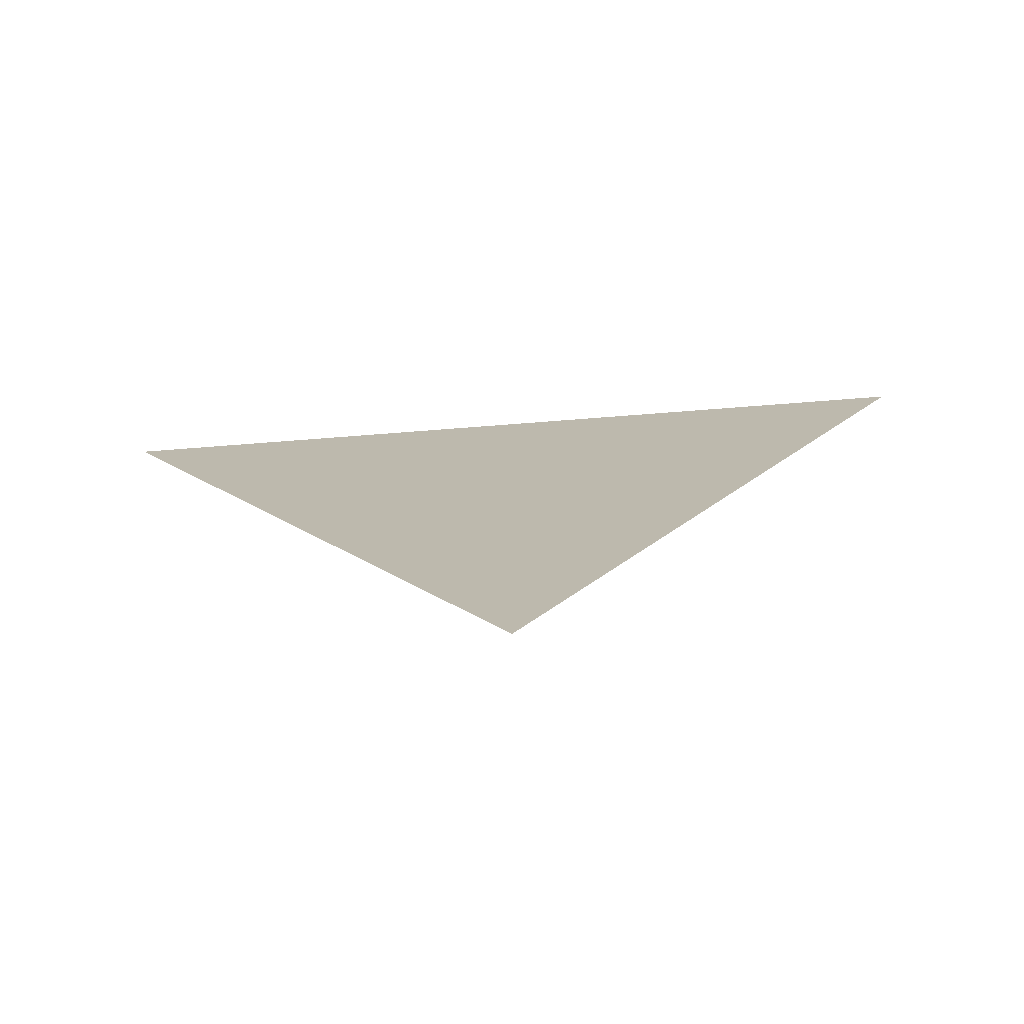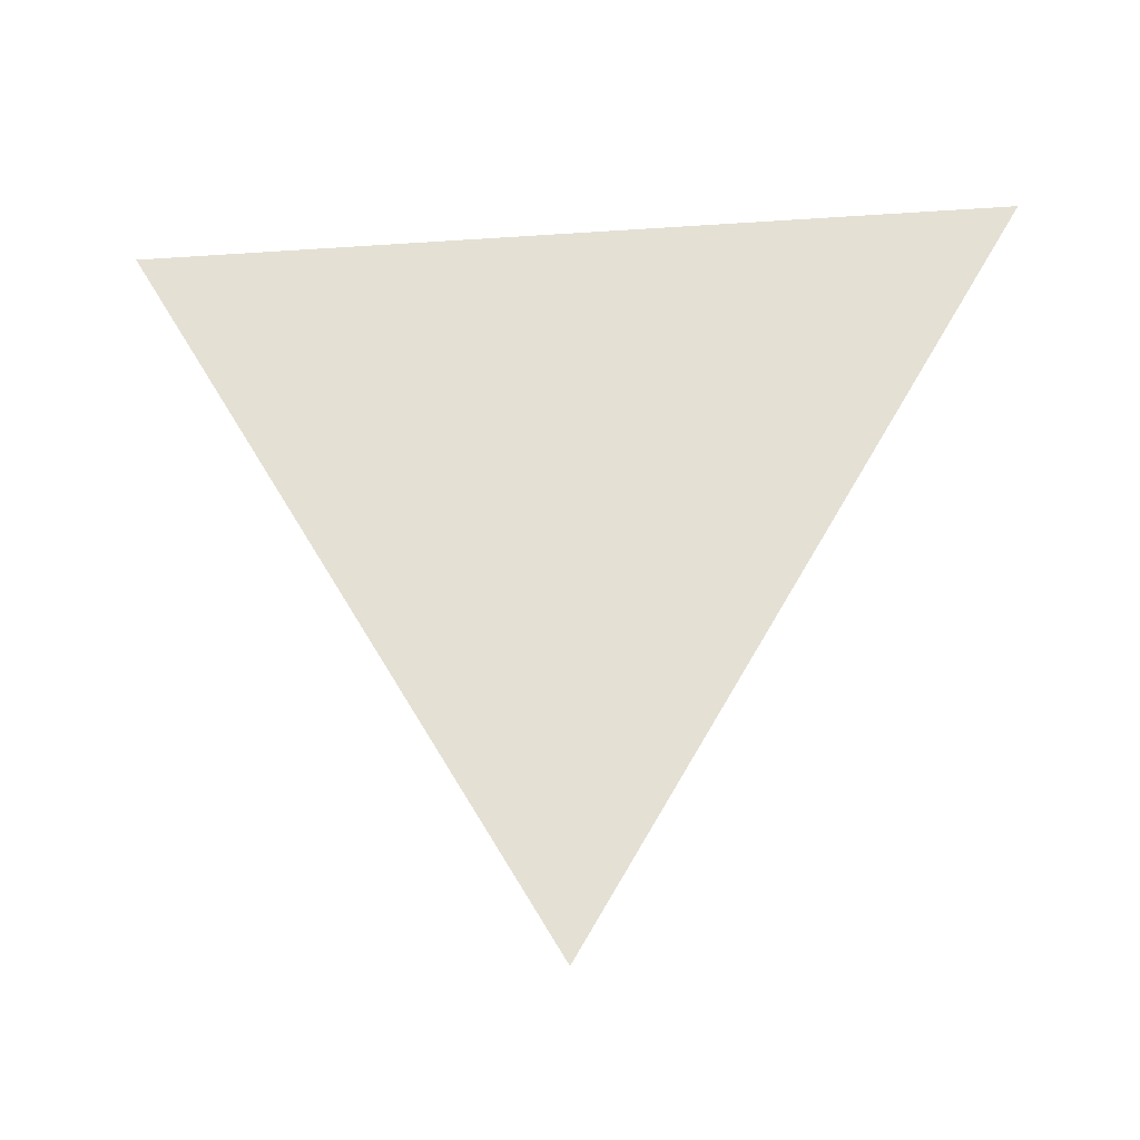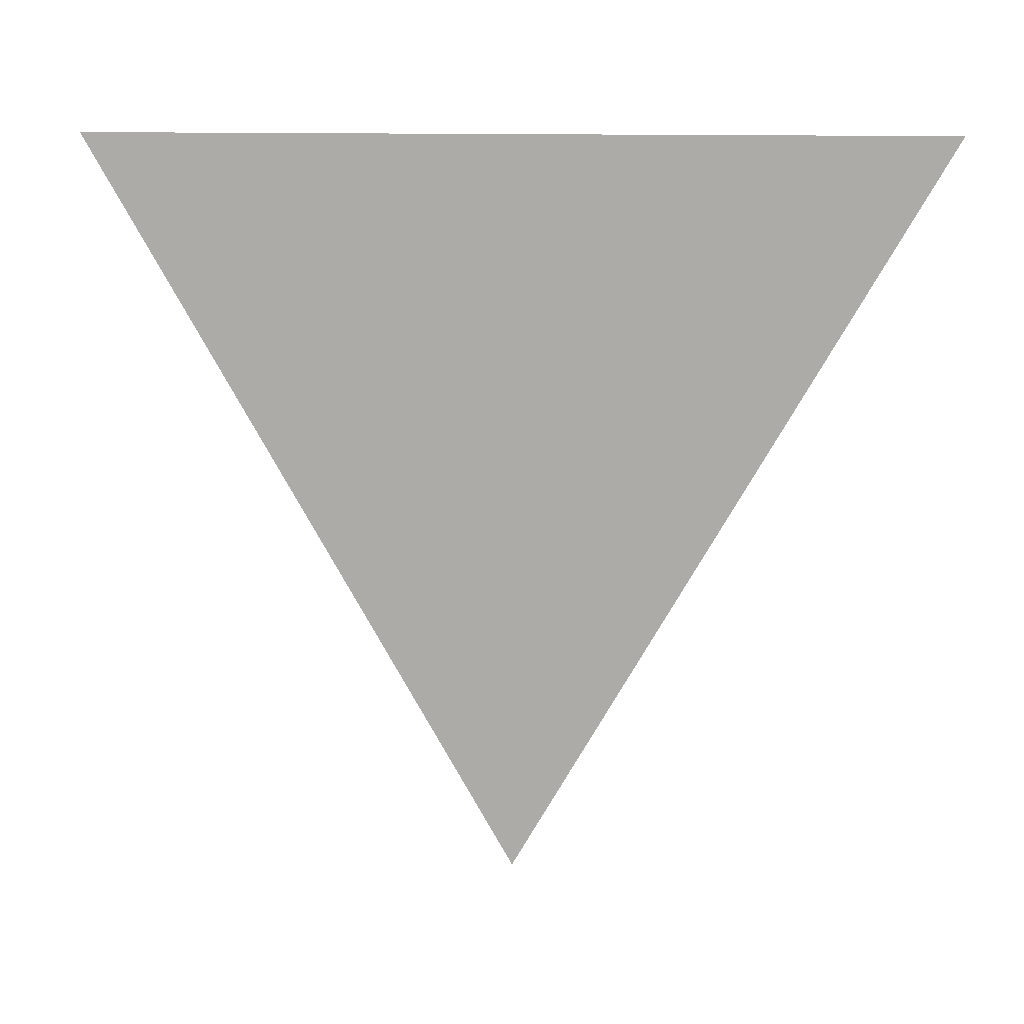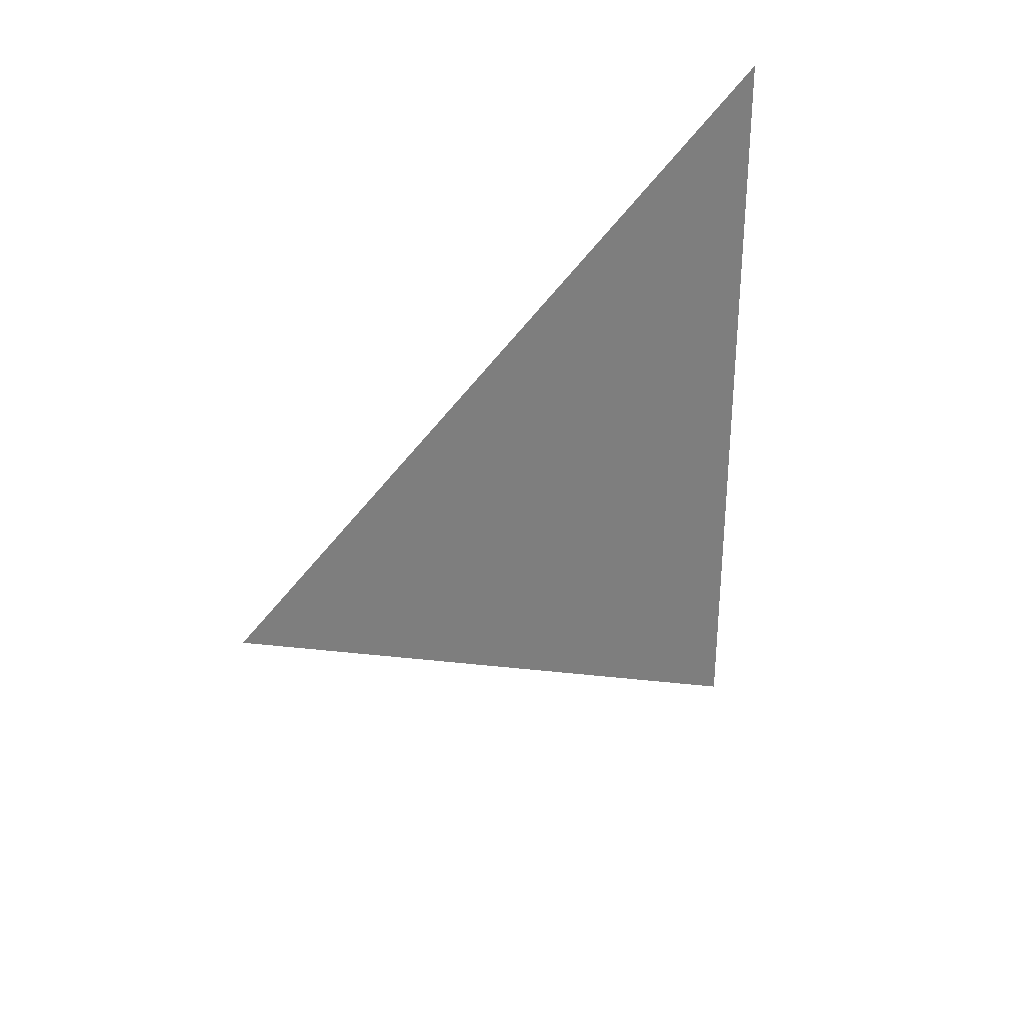
<metadata>
{"format":"obj","ext":"obj","renderer":"f3d","projection":"perspective","resolution":1024,"background":"white","views":[{"elev":-74.1,"azim":94.4,"up":"+Y"},{"elev":-28.7,"azim":-84.2,"up":"+Y"},{"elev":11.9,"azim":-83.0,"up":"+Y"},{"elev":31.3,"azim":46.9,"up":"+Z"}]}
</metadata>
<code>
v 1.363 -1.985 -0.002055
v 1.363 -1.91 0.04125
v 1.363 -1.91 -0.04536
g group_31760736_140627883252512
f 1 2 3

</code>
